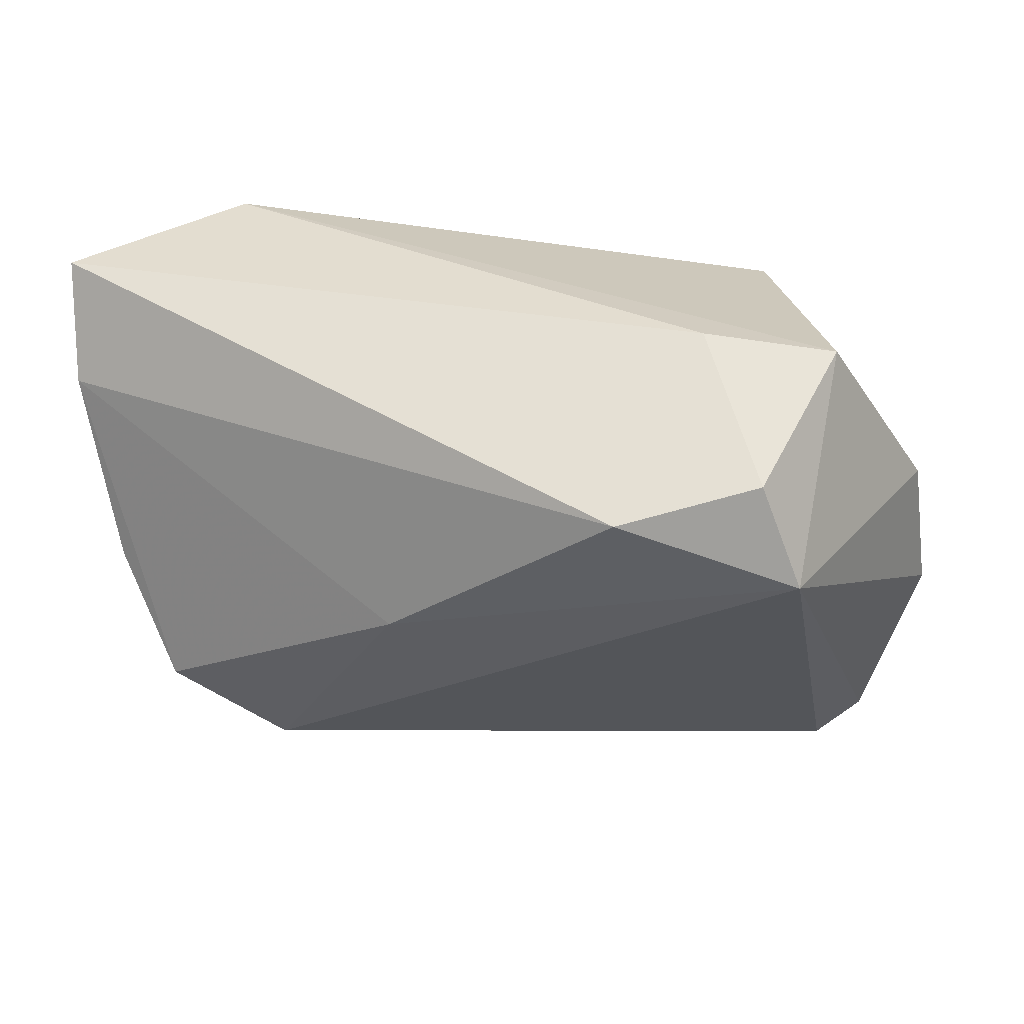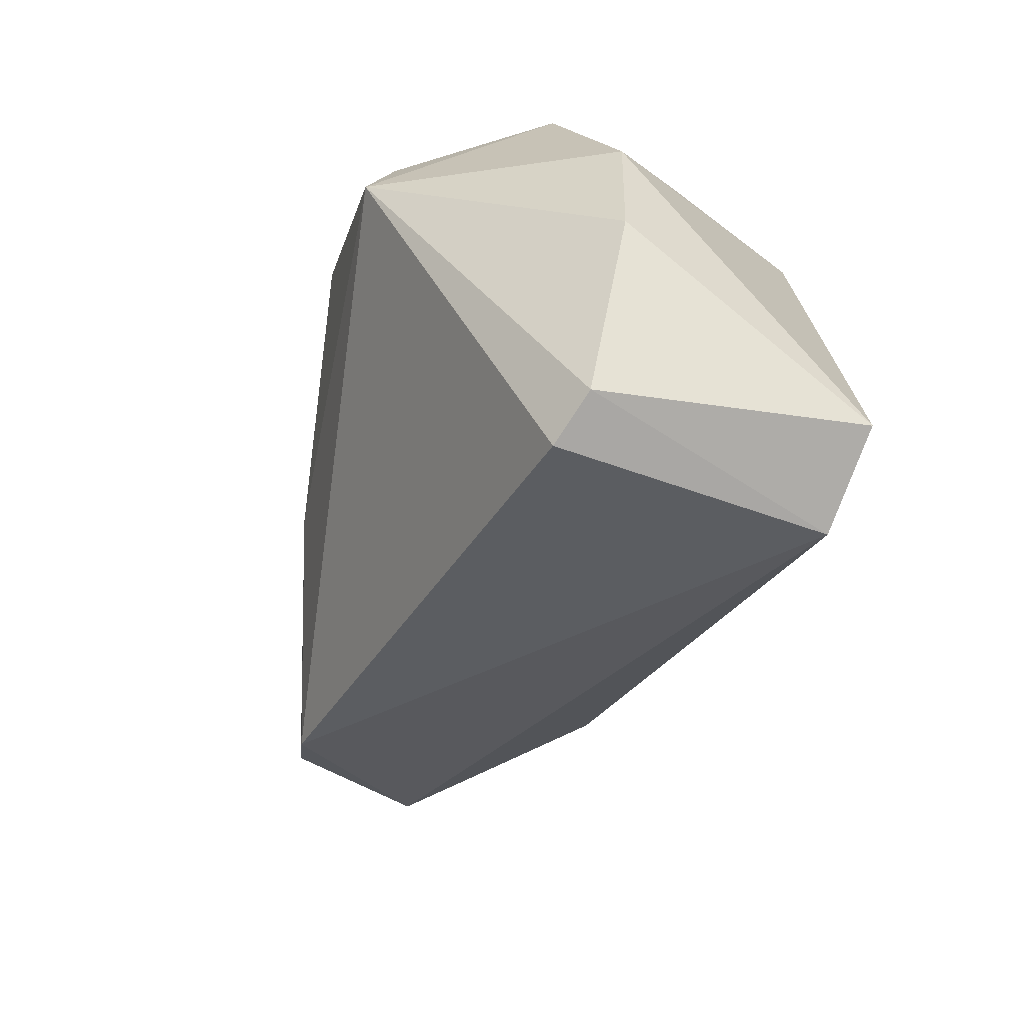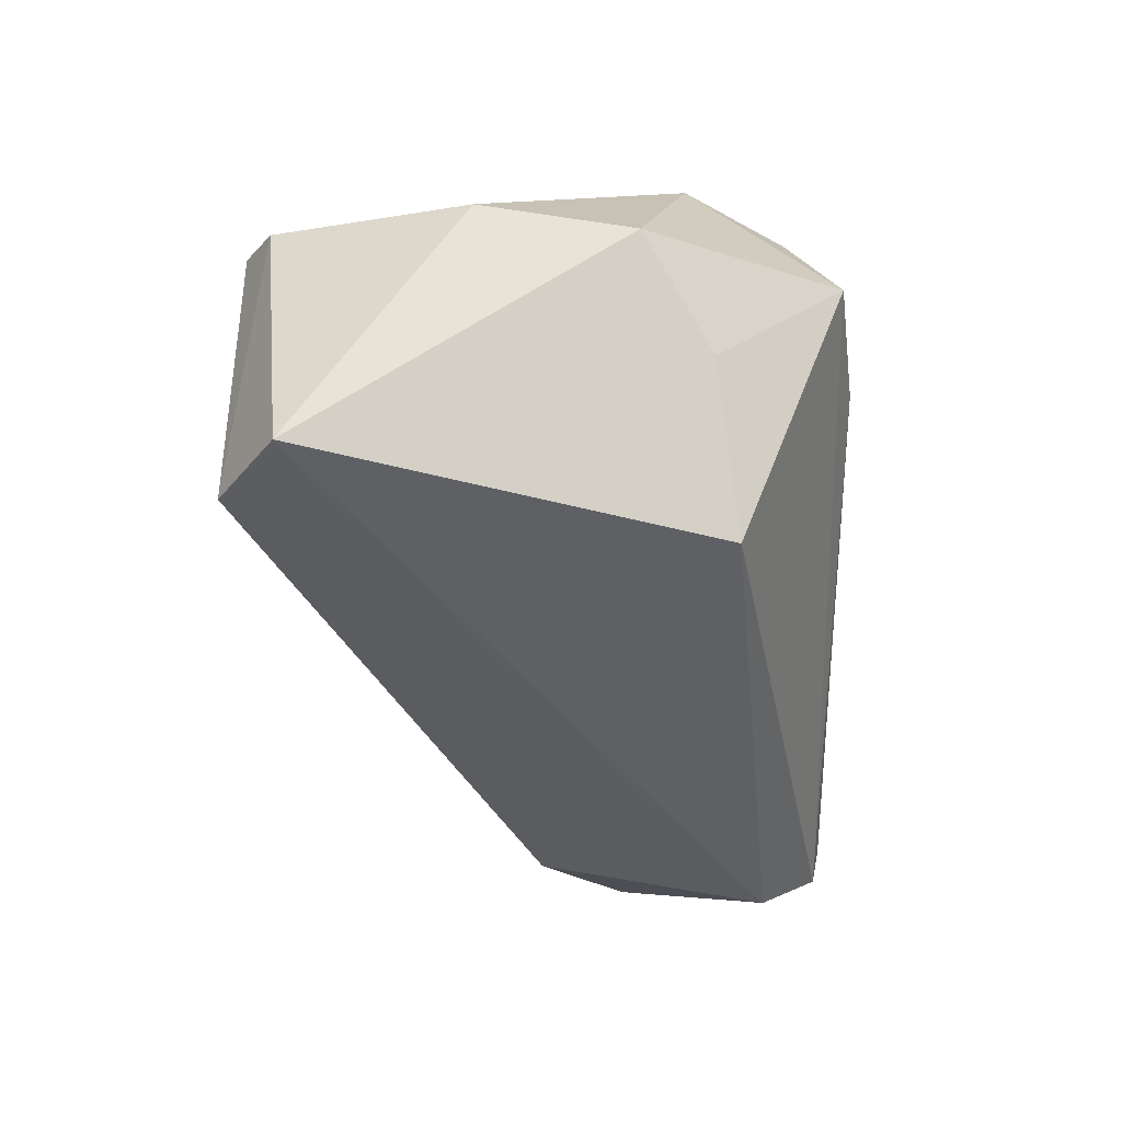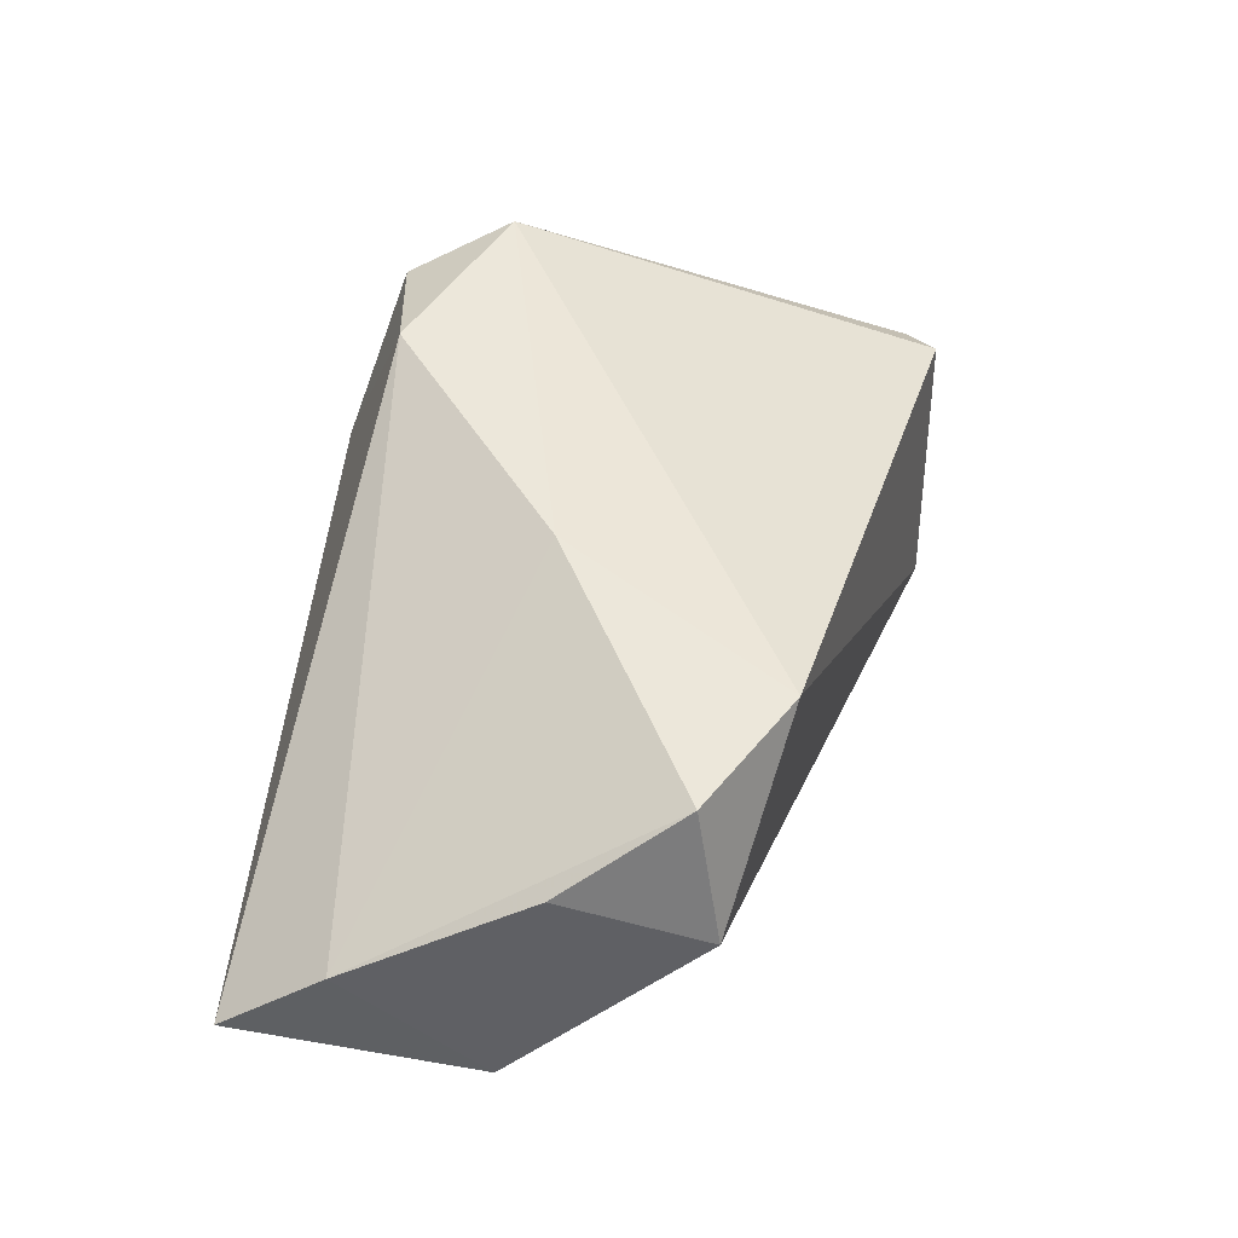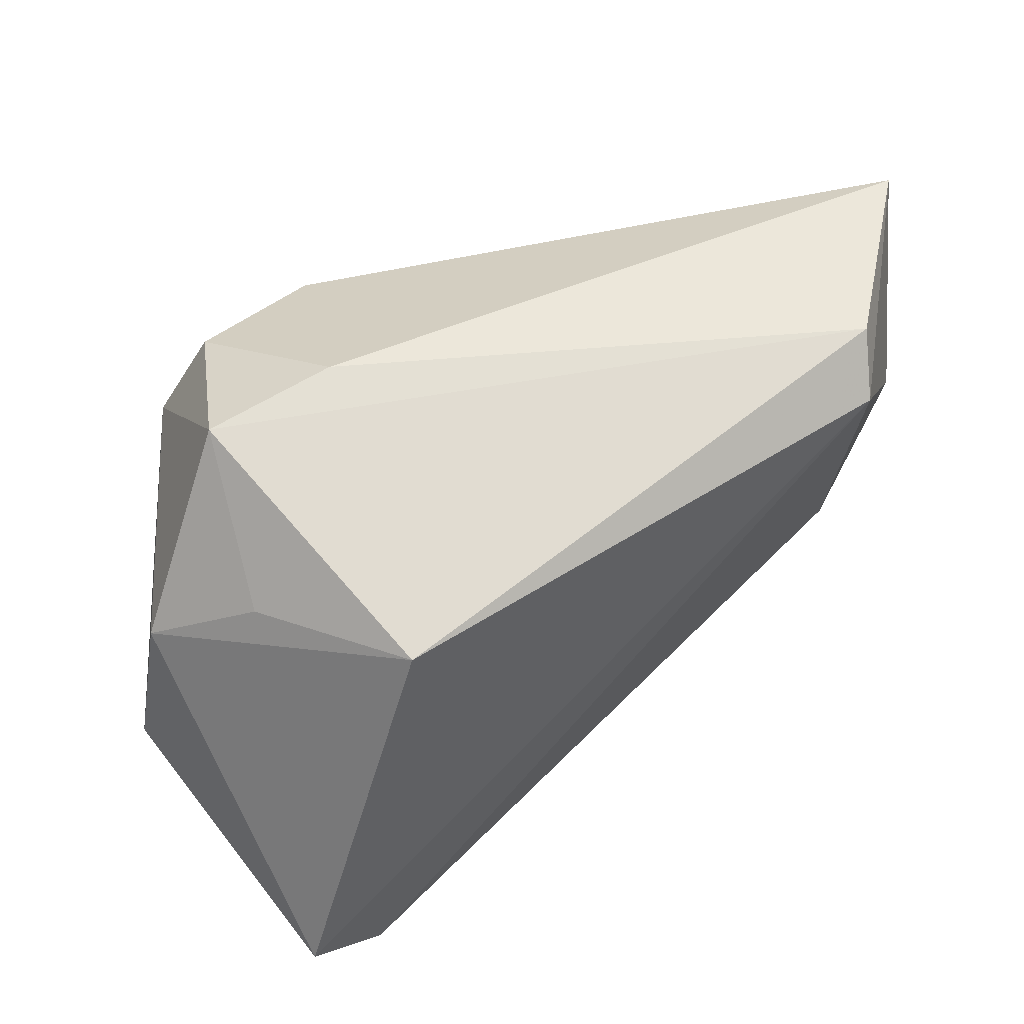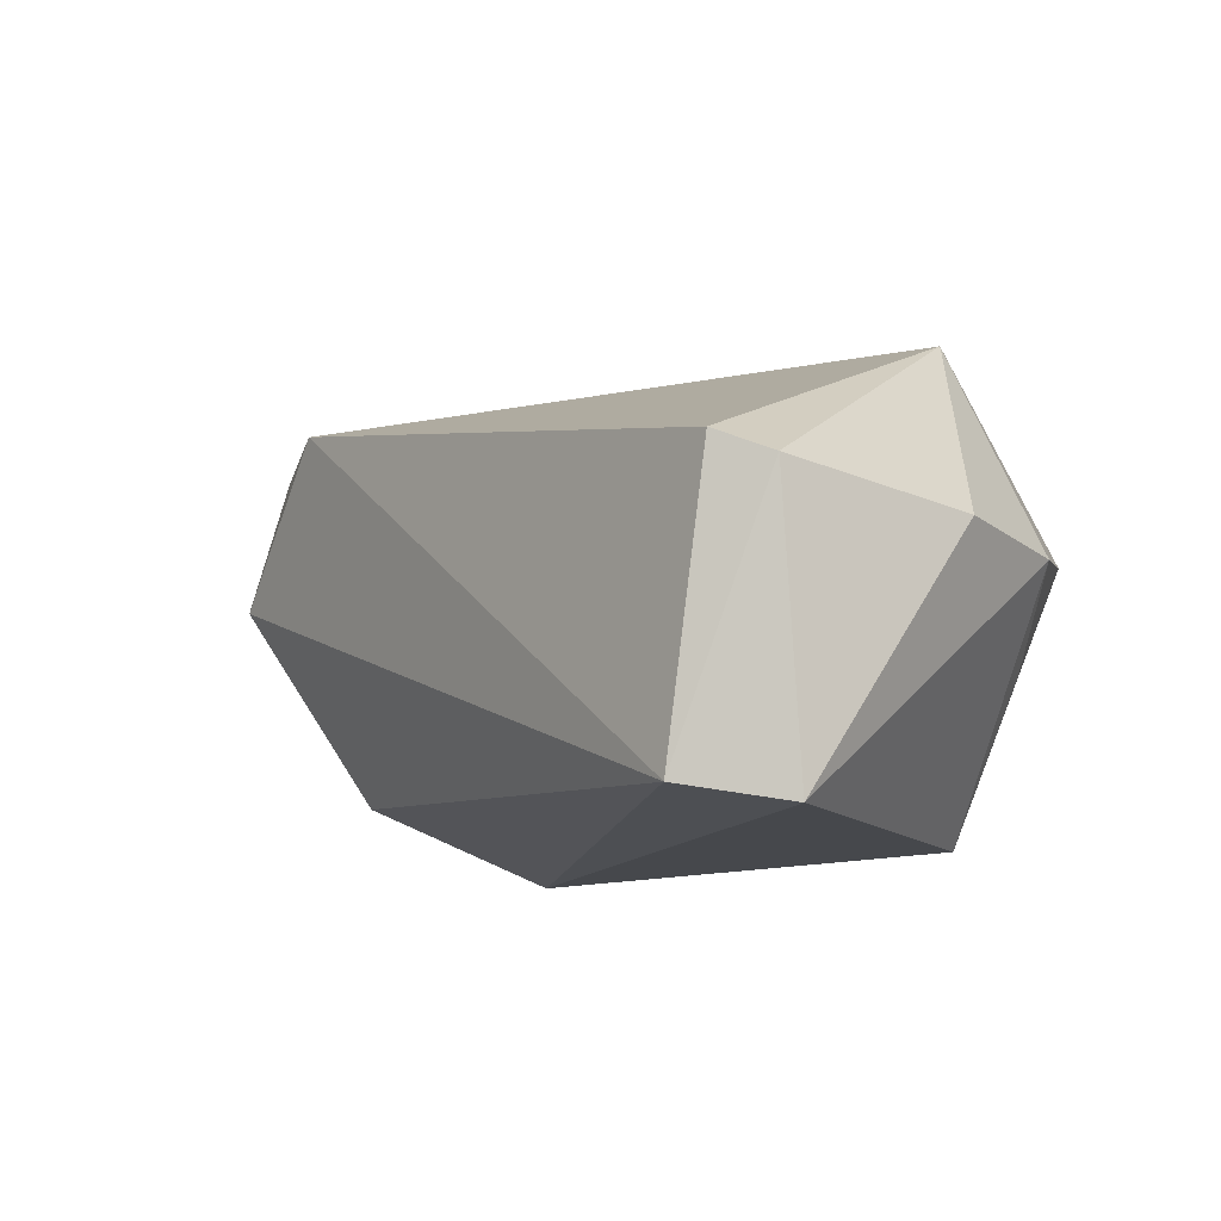
<metadata>
{"format":"obj","ext":"obj","renderer":"f3d","projection":"perspective","resolution":1024,"background":"white","views":[{"elev":43.8,"azim":3.2,"up":"+Y"},{"elev":-45.3,"azim":75.8,"up":"+Y"},{"elev":-43.0,"azim":91.5,"up":"+Z"},{"elev":46.3,"azim":-83.7,"up":"+Z"},{"elev":46.4,"azim":146.0,"up":"+Y"},{"elev":-11.3,"azim":42.5,"up":"+Z"}]}
</metadata>
<code>
v -0.04604 -0.01502 0.02197
v -0.05529 0.00413 -0.01147
v 0.03557 0.02981 0.006613
v -0.03947 0.02851 -0.02116
v -0.03954 -0.006246 -0.01803
v -0.04947 -0.01795 0.005797
v 0.009772 0.02246 0.03041
v -0.0525 -0.001292 0.01426
v 0.04535 -0.03023 -0.02599
v -0.05723 0.0197 0.005177
v 0.05145 -0.01076 0.003058
v 0.0455 -0.03334 0.006035
v -0.05813 0.03161 -0.003247
v 0.02908 0.01678 -0.02599
v 0.0394 0.01468 -0.008218
v 0.03987 -0.03689 0.00868
v -0.01685 0.002105 0.02793
v 0.03485 -0.03738 -0.02387
v 0.01962 0.03161 0.006298
v -0.03214 -0.02381 0.02372
v 0.04861 0.006952 0.001951
v 0.02664 0.02487 0.02546
v -0.03698 0.02168 -0.02599
v 0.03177 0.01302 0.02978
f 20 18 16
f 23 18 5
f 15 3 21
f 23 13 4
f 1 20 17
f 24 20 16
f 24 22 7
f 7 17 24
f 24 17 20
f 24 11 21
f 21 3 24
f 3 22 24
f 2 13 23
f 23 5 2
f 18 20 6
f 6 5 18
f 6 20 1
f 6 2 5
f 16 18 12
f 12 24 16
f 11 24 12
f 19 4 13
f 3 4 19
f 19 22 3
f 19 13 7
f 7 22 19
f 3 15 14
f 14 4 3
f 23 4 14
f 14 15 21
f 13 2 10
f 1 17 10
f 7 13 10
f 10 17 7
f 9 18 23
f 23 14 9
f 9 14 21
f 9 12 18
f 21 11 9
f 11 12 9
f 2 6 8
f 8 10 2
f 8 6 1
f 1 10 8

</code>
